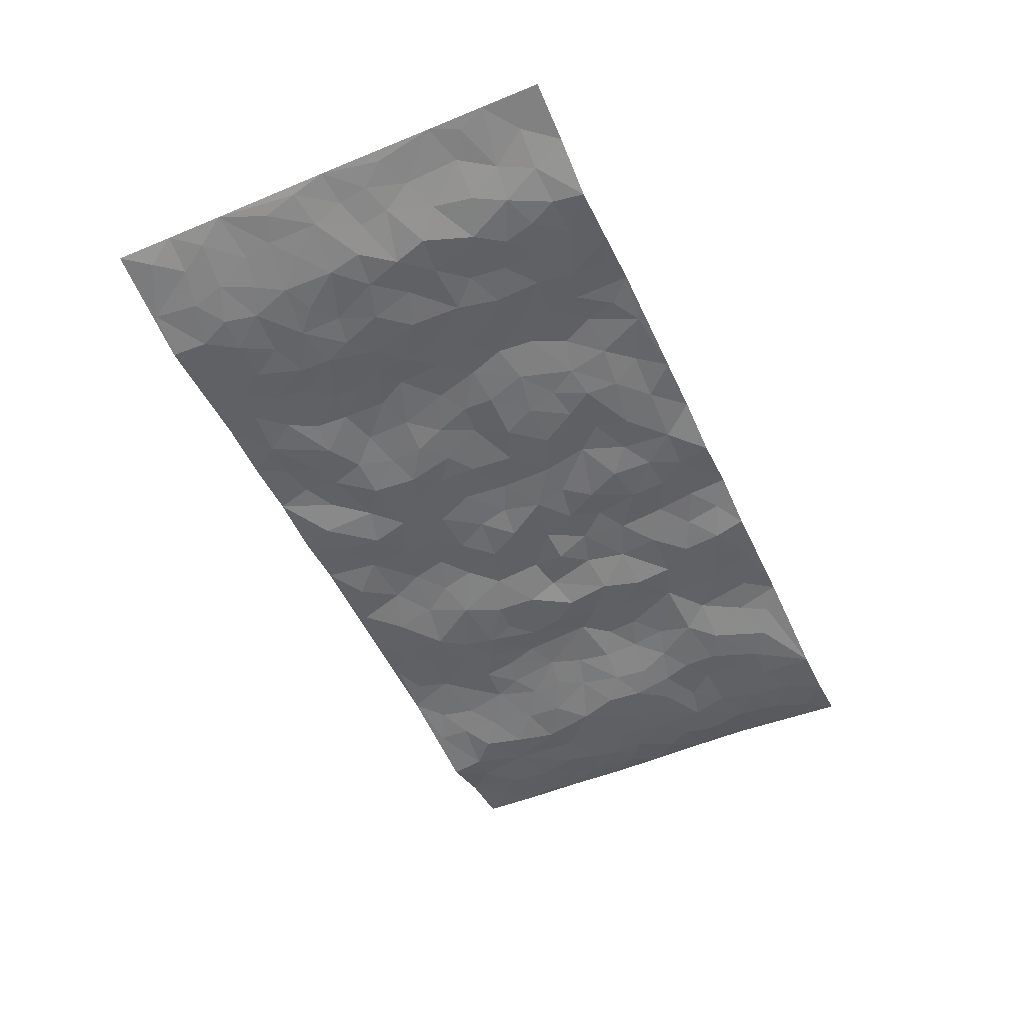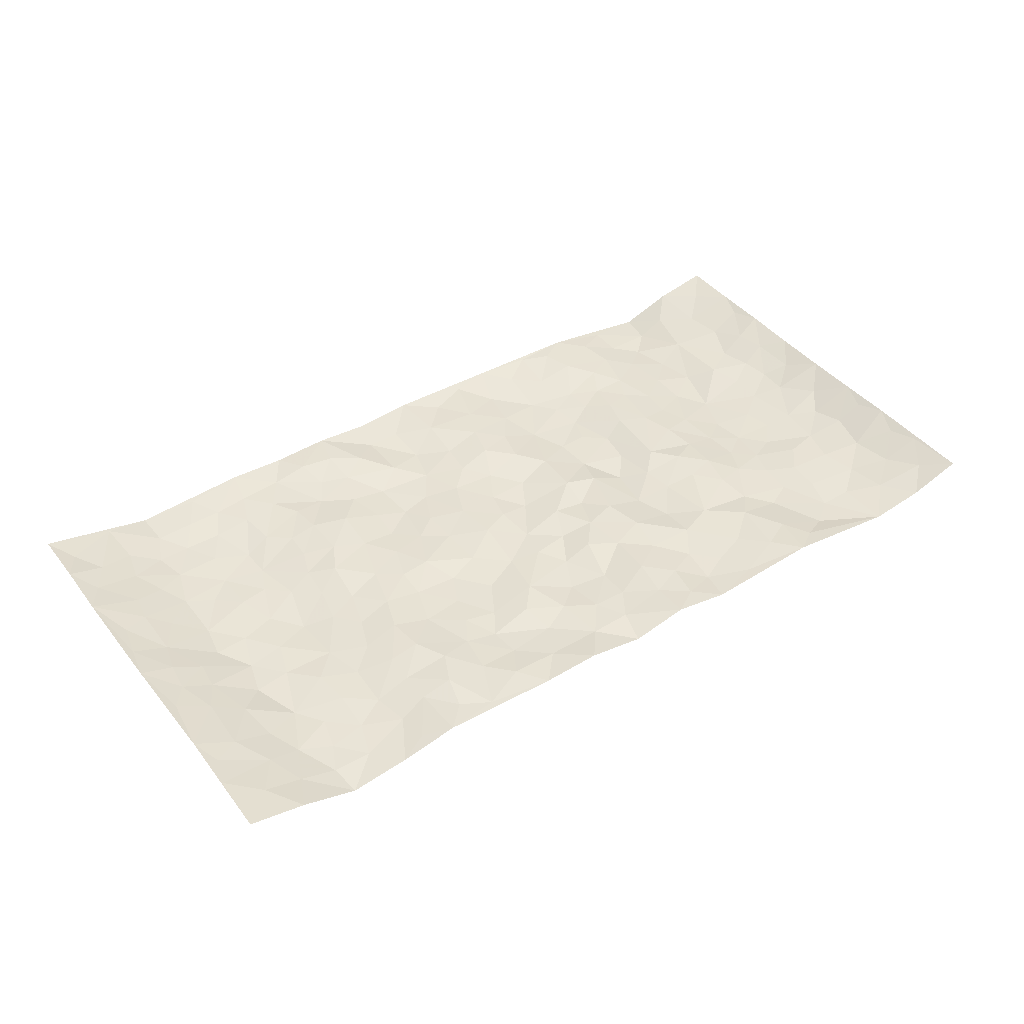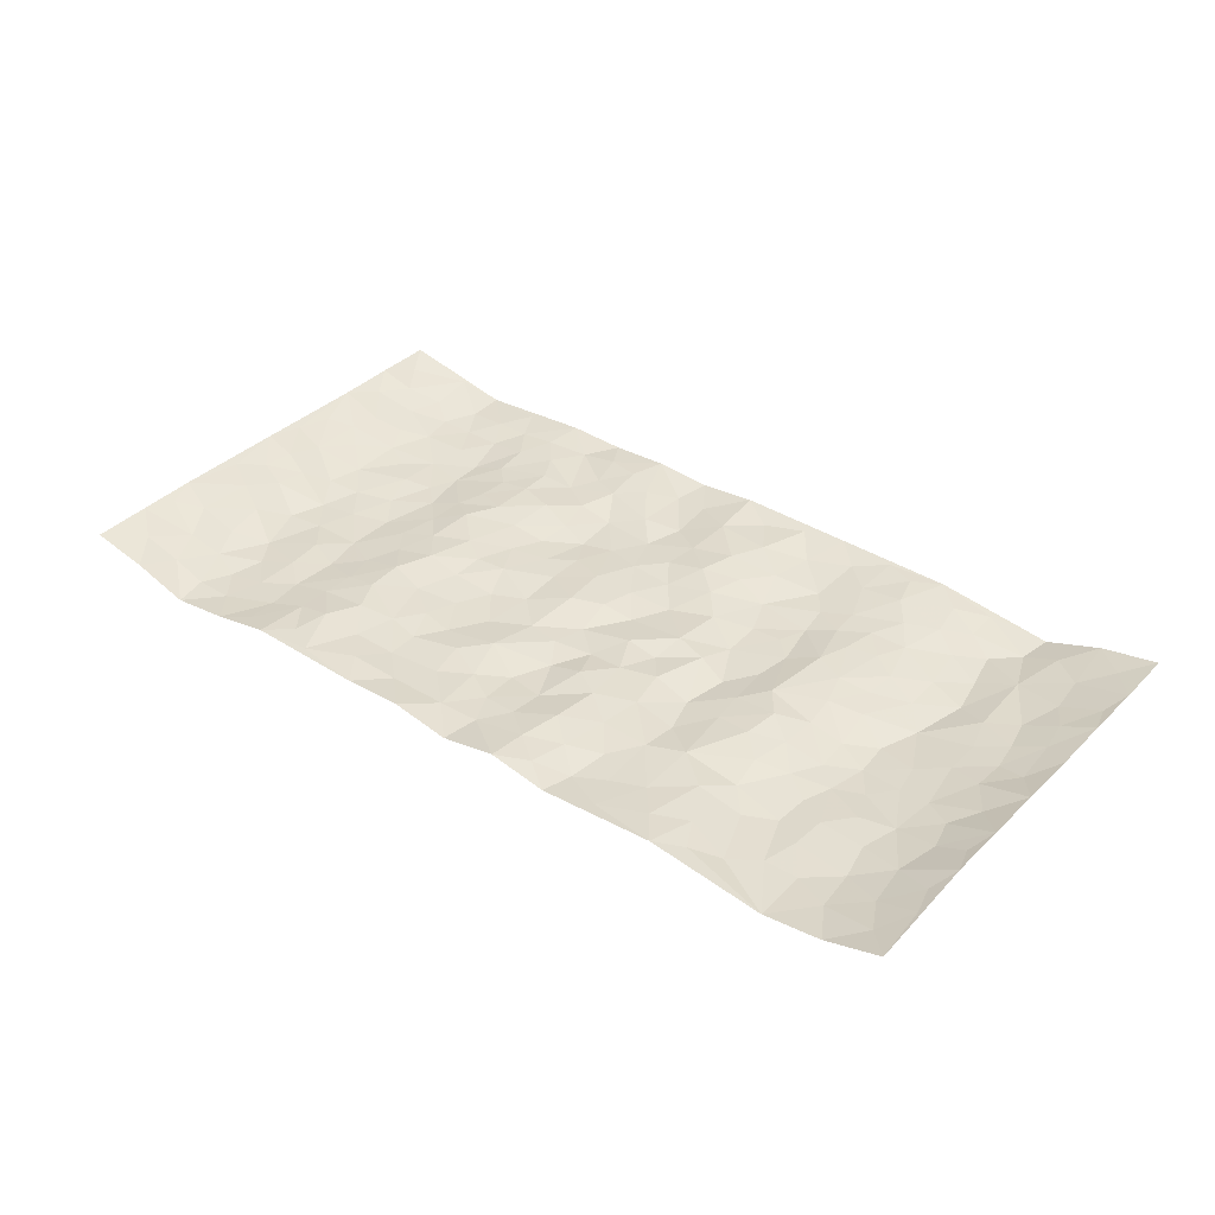
<metadata>
{"format":"obj","ext":"obj","renderer":"f3d","projection":"perspective","resolution":1024,"background":"white","views":[{"elev":-51.5,"azim":114.3,"up":"+Z"},{"elev":41.9,"azim":145.5,"up":"+Z"},{"elev":36.8,"azim":-141.3,"up":"+Z"}]}
</metadata>
<code>
v -0.9745 0.0009913 0.0398
v -0.9795 0.9965 0.03987
v 0.9788 0.0009396 0.03752
v 0.9776 0.9983 0.03543
v -0.797 0.3928 -0.007499
v -0.9744 0.4996 0.03981
v -0.8578 0.3579 0.003145
v -0.0004908 0.002742 0.01341
v -0.9751 0.251 0.04004
v -0.9206 0.3382 0.02167
v -0.7363 0.00184 -0.02309
v -0.9754 0.1262 0.03863
v -0.7116 0.2927 -0.02099
v -0.853 0.002092 0.01763
v -0.8411 0.2888 0.0001947
v -0.4914 0.001346 0.008306
v -0.9554 0.1887 0.0311
v -0.294 0.1662 -0.01132
v -0.7764 0.3223 -0.004717
v -0.8621 0.1204 0.007655
v -0.9206 0.06398 0.0264
v -0.7952 0.06437 -0.003104
v -0.6729 0.1265 -0.02245
v -0.7254 0.07507 -0.0222
v -0.8733 0.2075 0.01033
v -0.908 0.2705 0.02069
v -0.7694 0.1771 -0.006378
v -0.6932 0.2093 -0.02234
v -0.8643 0.4878 0.002831
v -0.9751 0.3753 0.03847
v -0.7384 0.9988 -0.01171
v -0.5378 0.2219 -0.000622
v 0.2587 0.1576 0.003416
v -0.974 0.7473 0.0454
v -0.3685 0.3934 -0.005562
v -0.7848 0.7528 -0.007367
v -0.8028 0.8313 -0.008862
v -0.5823 0.4424 -0.007479
v -0.6007 0.6059 -0.01516
v -0.4926 0.9973 0.01485
v -0.9532 0.6854 0.03396
v -0.662 0.5625 -0.02354
v -0.3917 0.7538 0.003879
v -0.5101 0.2795 0.0002313
v -0.4604 0.2249 0.0006085
v -0.4963 0.162 0.005381
v -0.4501 0.637 0.007866
v -0.3676 0.5602 -0.0001336
v 0.1649 0.4743 -0.00242
v -0.3343 0.2206 -0.008947
v -0.2119 0.6106 0.004343
v -0.3763 0.6297 -0.0003149
v -0.3028 0.05703 0.001105
v -0.6286 0.7106 -0.01415
v -0.3957 0.194 -0.002547
v -0.8732 0.6172 0.00241
v -0.03915 0.3487 -0.000109
v 0.0562 0.3402 -0.0005807
v 0.2979 0.4513 -0.0005797
v -0.0959 0.5521 0.003148
v -0.1665 0.5561 -0.004164
v 0.09138 0.6313 -0.002523
v -0.6331 0.346 -0.01606
v -0.7498 0.5737 -0.01551
v -0.9496 0.8083 0.03231
v -0.561 0.1288 7.934e-05
v -0.3685 0.01208 0.008981
v -0.7958 0.4661 -0.009598
v -0.6179 0.1717 -0.0117
v -0.6154 0.01804 -0.007599
v -0.2456 0.002103 0.01099
v -0.6162 0.08779 -0.01053
v -0.5481 0.05277 0.002843
v -0.4324 0.03718 0.009888
v -0.452 0.104 0.009976
v -0.8925 0.6851 0.00875
v -0.9693 0.872 0.03926
v -0.7372 0.5089 -0.01693
v -0.002129 0.9986 -0.006393
v -0.8051 0.6749 -0.008489
v -0.5625 0.3148 -0.004302
v -0.5137 0.461 0.003312
v 0.00587 0.5719 -0.00619
v -0.05056 0.4837 -0.007551
v 0.002154 0.4206 0.0004838
v -0.1252 0.1284 0.01069
v -0.5706 0.6702 -0.008563
v -0.9146 0.5614 0.01494
v -0.7338 0.691 -0.008654
v -0.4493 0.2967 0.004247
v -0.6319 0.2668 -0.01331
v -0.5032 0.6888 0.0009053
v -0.1746 0.4857 0.007635
v -0.2632 0.4366 -0.008732
v -0.6483 0.6491 -0.01677
v -0.01151 0.1177 0.01068
v -0.4159 0.5107 0.01034
v -0.344 0.2881 -0.01091
v -0.243 0.504 0.002025
v -0.1814 0.3823 0.002415
v -0.9734 0.6229 0.04293
v -0.7065 0.6229 -0.01798
v -0.8146 0.5792 -0.007682
v -0.363 0.1099 0.00195
v -0.5225 0.5333 0.0005238
v -0.6831 0.4058 -0.02524
v -0.131 0.3249 0.008748
v -0.1501 0.2498 0.006343
v -0.5197 0.6119 0.002449
v 0.108 0.7296 0.004182
v -0.004767 0.2153 0.003448
v -0.07354 0.2741 0.0136
v 0.00365 0.289 0.002996
v -0.4294 0.3636 0.007544
v -0.1972 0.1839 0.0009851
v -0.6538 0.4877 -0.02558
v -0.5569 0.3811 -0.005019
v -0.4927 0.3914 0.005478
v -0.3091 0.5246 -0.01397
v -0.2591 0.3506 -0.009912
v -0.3569 0.4676 -0.005947
v -0.2263 0.2709 -0.009493
v -0.092 0.4119 -0.004451
v -0.5949 0.5316 -0.01502
v -0.09308 0.1986 0.01306
v -0.2136 0.09321 -0.002811
v -0.3992 0.258 -0.002571
v -0.9263 0.4375 0.0183
v -0.8674 0.4206 0.001902
v 0.09141 0.4232 0.00341
v 0.2071 0.2373 -0.01049
v 0.08166 0.5178 0.007059
v 0.01819 0.4889 0.00333
v 0.1656 0.3932 -0.003862
v 0.7964 0.4965 -0.01058
v 0.2199 0.4341 -0.004022
v 0.2657 0.3134 -0.002976
v 0.1594 0.568 -0.003792
v 0.1211 0.9979 0.01278
v -0.2938 0.6203 -0.01239
v 0.427 0.8793 0.01554
v 0.4936 0.9974 0.01291
v -0.215 0.7809 0.0008131
v -0.05996 0.8642 0.0005627
v -0.3226 0.3487 -0.007895
v -0.4607 0.5663 0.01231
v -0.07465 0.05321 0.005714
v -0.1586 0.02251 0.009019
v 0.1217 0.002849 0.001875
v 0.01206 0.8601 -0.002675
v -0.01781 0.7001 -0.008041
v 0.4227 0.1964 0.002334
v 0.3412 0.2895 0.007325
v 0.5938 0.5258 -0.0204
v 0.5269 0.5464 -0.00887
v 0.4568 0.1352 -0.0006956
v 0.525 0.2274 -0.004222
v 0.4156 0.3613 0.008965
v 0.02167 0.6414 -0.001918
v -0.06017 0.6278 -0.003579
v -0.1473 0.7293 0.006053
v -0.08669 0.6931 0.006461
v -0.06171 0.7913 -0.00489
v -0.1374 0.6329 0.004396
v 0.02009 0.775 -0.01077
v 0.2452 0.9984 0.007886
v -0.02032 0.9267 0.00051
v -0.2703 0.8463 -0.004707
v -0.2008 0.8801 0.005122
v -0.3169 0.781 -0.0004726
v -0.2458 0.9988 -0.002121
v -0.2293 0.6959 0.004466
v -0.3189 0.7008 -0.00986
v -0.141 0.8293 0.01203
v -0.1237 0.998 0.0178
v 0.2183 0.7465 -0.005458
v 0.1734 0.6679 -0.008033
v 0.3279 0.5951 -0.002379
v 0.261 0.5234 0.003391
v 0.2666 0.6659 -0.006728
v 0.4268 0.7434 0.01246
v 0.3574 0.6829 -0.0007774
v 0.2868 0.7332 -0.001853
v 0.06714 0.9292 -0.0005629
v 0.07783 0.8233 -0.001401
v 0.1448 0.8581 -0.005136
v 0.2511 0.8734 -0.001268
v 0.3231 0.7932 0.001631
v 0.2321 0.5955 -0.008837
v -0.8844 0.8666 0.008795
v -0.6845 0.8171 -0.009632
v -0.8712 0.774 0.005009
v -0.861 0.9979 0.00429
v -0.9237 0.9385 0.0207
v -0.8139 0.9211 -0.003306
v -0.7363 0.8856 -0.012
v -0.6079 0.9299 -0.01006
v -0.6647 0.8863 -0.01307
v -0.6893 0.7459 -0.007926
v -0.5623 0.8145 -0.01366
v -0.6242 0.7814 -0.01591
v -0.5146 0.9001 0.004897
v -0.3937 0.8777 0.002926
v -0.5485 0.9596 0.004475
v -0.4676 0.8154 0.004564
v -0.4455 0.9354 0.009688
v -0.3474 0.9726 0.002279
v -0.5137 0.7607 -0.007078
v -0.3221 0.9013 -0.003028
v -0.2597 0.9308 -0.007819
v 0.1562 0.7855 0.003124
v 0.2556 0.8044 -0.005058
v 0.1877 0.9332 0.002795
v 0.3947 0.8115 0.01322
v 0.3388 0.8804 0.006873
v 0.3837 0.9819 0.01039
v 0.2896 0.9373 0.01001
v 0.4445 0.9473 0.009945
v 0.3816 0.493 0.005394
v 0.3265 0.5289 0.002078
v 0.4857 0.6037 -0.002658
v 0.4343 0.6638 0.009297
v 0.4075 0.5878 0.007398
v 0.353 0.1904 -0.004276
v 0.4833 0.3344 0.0006232
v 0.4613 0.5222 -0.0001387
v 0.3474 0.3878 0.003559
v -0.1255 0.9144 0.01084
v -0.1852 0.9577 0.008533
v 0.3197 0.1332 -0.0003826
v 0.6141 0.01462 -0.003067
v 0.2003 0.3335 -0.01191
v 0.2715 0.3848 -0.006617
v 0.5856 0.2474 -0.01659
v 0.7381 0.9975 -0.02595
v 0.9796 0.2497 0.03449
v 0.4947 0.8114 0.002138
v 0.7223 0.4868 -0.01605
v 0.4912 0.7462 0.003189
v 0.9795 0.5001 0.03661
v 0.6722 0.2939 -0.01681
v 0.511 0.4675 -0.006911
v 0.7819 0.3105 -0.009978
v 0.5632 0.4153 -0.01468
v 0.491 0.002306 0.006582
v 0.08787 0.2524 -0.005805
v 0.5066 0.07712 -0.001517
v 0.1331 0.3193 -0.006839
v 0.4176 0.2664 0.006547
v 0.8765 0.2646 0.01113
v 0.6446 0.4613 -0.01858
v 0.58 0.0822 -0.005673
v 0.4514 0.4257 0.007914
v 0.6098 0.3715 -0.01652
v 0.2858 0.2326 -0.0009345
v 0.4799 0.2714 0.0004014
v 0.2633 0.07932 0.01238
v 0.3668 0.002474 0.002675
v 0.244 0.002973 0.009114
v 0.199 0.1152 0.008798
v 0.06589 0.1698 -0.006915
v 0.1427 0.1903 0.001676
v 0.6147 0.1474 -0.01324
v 0.7813 0.4224 -0.01243
v 0.7517 0.2207 -0.01195
v 0.6536 0.08096 -0.007391
v 0.6723 0.3844 -0.0131
v 0.7216 0.339 -0.01505
v 0.8885 0.3257 0.01339
v 0.75 0.567 -0.01928
v 0.695 0.1454 -0.01492
v 0.767 0.1495 -0.01213
v 0.8438 0.3672 0.002129
v 0.9446 0.3493 0.02354
v 0.8894 0.4383 0.01197
v 0.5842 0.3127 -0.01681
v 0.8238 0.1056 -0.0009965
v 0.3322 0.06404 0.00881
v 0.4115 0.06898 -0.001657
v 0.06966 0.07814 -0.0004381
v 0.1416 0.07272 -0.00551
v 0.9765 0.7493 0.04053
v 0.735 0.07907 -0.0125
v 0.658 0.2156 -0.01373
v 0.9627 0.4246 0.02937
v 0.9088 0.5088 0.02099
v 0.812 0.2499 -0.002847
v 0.5348 0.1484 -0.003613
v 0.7372 0.001265 -0.01144
v 0.5049 0.3937 -0.002524
v 0.9412 0.06308 0.02446
v 0.9785 0.1253 0.03745
v 0.8432 0.1799 0.001524
v 0.9005 0.1238 0.01573
v 0.8314 0.008749 0.007144
v 0.9393 0.1875 0.02256
v 0.6696 0.5551 -0.01539
v 0.696 0.632 -0.01659
v 0.5883 0.6356 -0.01401
v 0.8288 0.6904 0.001075
v 0.6357 0.7709 -0.009878
v 0.9574 0.6247 0.03222
v 0.7727 0.641 -0.01801
v 0.8575 0.5946 0.009264
v 0.7381 0.7429 -0.0205
v 0.8493 0.53 0.006024
v 0.9178 0.5739 0.02214
v 0.8925 0.6588 0.02105
v 0.6441 0.6917 -0.01018
v 0.5687 0.7236 -0.01149
v 0.5124 0.6742 -0.003675
v 0.855 0.8519 0.008623
v 0.7165 0.8704 -0.02169
v 0.8161 0.7759 -0.005506
v 0.8972 0.7773 0.02257
v 0.7852 0.8434 -0.01423
v 0.9743 0.8738 0.0373
v 0.6984 0.8017 -0.01882
v 0.9534 0.811 0.03302
v 0.7463 0.9308 -0.02082
v 0.8564 0.9981 0.01099
v 0.6152 0.9981 -0.009985
v 0.824 0.9254 -0.00194
v 0.9072 0.9278 0.02282
v 0.6653 0.934 -0.01822
v 0.5601 0.901 -0.006845
v 0.4952 0.8806 0.00377
v 0.5542 0.9691 -0.0002243
v 0.5734 0.8215 -0.01049
v 0.6403 0.8602 -0.01424
f 29 6 128
f 12 21 20
f 26 10 9
f 55 45 46
f 27 19 15
f 26 9 17
f 101 6 88
f 12 1 21
f 7 15 19
f 125 86 96
f 84 123 85
f 129 29 128
f 25 27 15
f 12 20 17
f 73 75 66
f 22 14 11
f 26 17 25
f 9 12 17
f 25 15 26
f 5 129 7
f 52 146 48
f 55 18 50
f 7 19 5
f 20 27 25
f 124 82 105
f 41 76 34
f 20 14 22
f 14 20 21
f 14 21 1
f 24 22 11
f 24 27 22
f 72 66 69
f 69 32 91
f 70 24 11
f 24 23 27
f 17 20 25
f 27 20 22
f 10 15 7
f 10 26 15
f 23 28 27
f 27 13 19
f 28 23 69
f 13 27 28
f 119 121 94
f 10 7 129
f 6 30 128
f 9 10 30
f 36 192 80
f 80 102 89
f 118 81 44
f 64 103 78
f 115 126 86
f 45 32 46
f 91 63 13
f 129 68 29
f 95 87 54
f 95 54 199
f 202 40 204
f 82 97 105
f 29 88 6
f 18 55 104
f 148 126 71
f 38 82 124
f 50 18 122
f 117 82 38
f 5 19 106
f 82 117 118
f 80 64 102
f 127 45 55
f 194 77 190
f 98 35 114
f 39 124 105
f 127 50 98
f 106 19 13
f 66 75 46
f 39 95 42
f 63 117 38
f 95 89 102
f 101 56 76
f 51 140 99
f 18 53 126
f 62 83 132
f 45 127 90
f 112 113 57
f 103 29 68
f 130 85 58
f 109 39 105
f 35 94 121
f 113 246 58
f 151 165 163
f 120 100 94
f 114 127 98
f 192 190 65
f 95 39 87
f 36 191 37
f 67 104 74
f 56 101 88
f 13 63 106
f 192 34 76
f 268 241 243
f 108 115 125
f 93 84 60
f 133 84 85
f 156 288 157
f 101 76 41
f 80 103 64
f 105 97 146
f 99 61 51
f 92 109 47
f 125 96 111
f 158 227 153
f 75 104 55
f 69 66 32
f 81 91 32
f 106 78 68
f 42 64 78
f 77 34 65
f 24 70 72
f 75 73 16
f 16 71 67
f 2 34 77
f 13 28 91
f 103 56 88
f 56 80 76
f 72 69 23
f 11 16 70
f 16 73 70
f 16 67 74
f 115 18 126
f 24 72 23
f 73 72 70
f 16 74 75
f 72 73 66
f 32 45 44
f 84 83 60
f 66 46 32
f 78 106 116
f 117 63 81
f 67 53 104
f 103 68 78
f 69 91 28
f 36 80 89
f 106 38 116
f 106 68 5
f 81 118 117
f 62 132 138
f 32 44 81
f 53 67 71
f 57 58 85
f 123 100 107
f 93 60 61
f 33 230 224
f 8 96 147
f 132 133 130
f 140 48 119
f 93 100 123
f 122 98 50
f 164 60 160
f 53 71 126
f 125 112 108
f 193 194 195
f 75 55 46
f 63 91 81
f 56 103 80
f 196 198 31
f 18 104 53
f 121 48 97
f 38 106 63
f 118 97 82
f 97 35 121
f 51 172 140
f 130 134 49
f 87 39 109
f 288 252 263
f 97 114 35
f 47 43 92
f 57 113 58
f 248 130 58
f 34 101 41
f 114 90 127
f 116 124 42
f 145 94 35
f 118 114 97
f 167 79 175
f 98 145 35
f 85 123 57
f 43 47 52
f 199 36 89
f 42 78 116
f 159 83 62
f 88 29 103
f 74 104 75
f 118 44 90
f 173 140 172
f 42 95 102
f 190 192 37
f 65 190 77
f 89 95 199
f 125 111 112
f 92 87 109
f 18 115 122
f 177 180 176
f 112 57 107
f 109 105 146
f 93 94 100
f 285 286 275
f 96 86 147
f 137 232 131
f 57 123 107
f 87 92 208
f 49 134 136
f 132 130 49
f 161 164 162
f 50 127 55
f 122 108 107
f 122 107 100
f 48 140 52
f 118 90 114
f 99 119 94
f 123 84 93
f 36 37 192
f 48 121 119
f 120 122 100
f 39 42 124
f 38 124 116
f 248 58 246
f 44 45 90
f 98 122 120
f 146 52 47
f 94 93 99
f 168 209 170
f 212 183 188
f 202 197 200
f 42 102 64
f 107 108 112
f 99 93 61
f 8 280 96
f 112 111 113
f 125 115 86
f 115 108 122
f 128 30 10
f 5 68 129
f 10 129 128
f 132 49 138
f 83 84 133
f 130 133 85
f 83 133 132
f 248 134 130
f 156 152 224
f 151 110 165
f 212 186 211
f 153 224 249
f 254 251 244
f 246 261 262
f 225 158 249
f 49 136 179
f 185 184 150
f 214 188 181
f 181 188 182
f 161 163 174
f 143 170 172
f 110 211 185
f 184 79 167
f 174 228 169
f 62 110 159
f 163 150 144
f 210 169 229
f 170 143 168
f 176 211 110
f 98 120 145
f 94 145 120
f 48 146 97
f 109 146 47
f 148 86 126
f 147 86 148
f 71 8 148
f 8 147 148
f 244 276 254
f 232 136 134
f 174 143 161
f 60 83 160
f 163 162 151
f 159 160 83
f 261 281 262
f 259 281 149
f 219 220 59
f 246 113 111
f 33 255 131
f 157 256 152
f 137 255 153
f 230 278 279
f 262 260 33
f 154 155 242
f 131 255 137
f 248 131 232
f 281 280 149
f 259 258 278
f 220 179 59
f 159 151 160
f 162 160 151
f 164 61 60
f 228 174 144
f 144 174 163
f 159 110 151
f 161 172 164
f 186 184 185
f 161 162 163
f 61 164 51
f 160 162 164
f 187 217 213
f 150 163 165
f 205 202 200
f 79 184 139
f 170 43 173
f 174 169 143
f 161 143 172
f 167 144 150
f 176 180 183
f 172 170 173
f 223 226 221
f 185 150 165
f 99 140 119
f 207 206 203
f 172 51 164
f 43 52 173
f 173 52 140
f 167 175 228
f 228 229 169
f 210 168 169
f 177 110 62
f 189 138 179
f 62 138 177
f 136 232 233
f 181 182 222
f 150 184 167
f 178 180 189
f 49 179 138
f 177 138 189
f 180 178 182
f 178 179 220
f 307 308 304
f 222 223 221
f 215 187 188
f 176 183 212
f 187 213 186
f 214 215 188
f 185 211 186
f 237 181 239
f 182 188 183
f 110 185 165
f 216 215 141
f 211 176 212
f 182 183 180
f 176 110 177
f 213 184 186
f 178 189 179
f 177 189 180
f 195 190 37
f 197 198 200
f 195 194 190
f 34 192 65
f 80 192 76
f 37 196 195
f 194 2 77
f 193 2 194
f 196 37 191
f 31 193 195
f 198 196 191
f 31 195 196
f 199 201 191
f 197 204 31
f 198 191 201
f 31 198 197
f 201 199 54
f 36 199 191
f 54 208 201
f 208 43 205
f 208 54 87
f 198 201 200
f 206 205 203
f 43 170 203
f 210 207 209
f 40 202 206
f 31 204 40
f 197 202 204
f 208 205 200
f 43 203 205
f 205 206 202
f 203 209 207
f 171 40 207
f 40 206 207
f 208 200 201
f 43 208 92
f 170 209 203
f 168 143 169
f 207 210 171
f 168 210 209
f 188 187 212
f 212 187 186
f 166 139 213
f 184 213 139
f 237 214 181
f 215 214 141
f 216 141 218
f 213 217 166
f 142 166 216
f 217 216 166
f 187 215 217
f 216 217 215
f 237 141 214
f 142 216 218
f 223 222 182
f 179 136 59
f 223 220 219
f 267 238 251
f 237 327 141
f 223 182 178
f 158 290 253
f 220 223 178
f 59 233 227
f 233 59 136
f 248 246 131
f 153 249 158
f 251 254 267
f 223 219 226
f 111 261 246
f 297 251 238
f 276 256 157
f 167 228 144
f 229 228 175
f 175 171 229
f 229 171 210
f 260 257 33
f 265 271 272
f 266 289 283
f 269 243 250
f 249 224 152
f 266 283 271
f 227 233 137
f 253 227 158
f 325 313 320
f 135 264 275
f 310 329 239
f 270 298 297
f 249 256 225
f 275 273 269
f 311 222 221
f 155 154 299
f 234 276 157
f 310 311 299
f 222 239 181
f 221 226 155
f 266 263 252
f 242 290 244
f 264 273 275
f 273 264 243
f 242 244 154
f 276 290 225
f 288 234 157
f 240 282 302
f 275 286 306
f 225 290 158
f 234 263 284
f 241 254 276
f 233 232 137
f 137 153 227
f 264 135 238
f 244 251 154
f 260 259 257
f 227 253 219
f 33 224 255
f 154 297 299
f 240 302 307
f 297 154 251
f 264 268 243
f 253 226 219
f 271 284 263
f 277 294 293
f 290 242 253
f 241 234 284
f 59 227 219
f 242 155 226
f 252 245 231
f 157 152 156
f 257 230 33
f 152 256 249
f 278 230 257
f 262 33 131
f 224 153 255
f 259 278 257
f 134 248 232
f 230 279 224
f 96 261 111
f 261 96 280
f 280 281 261
f 246 262 131
f 252 247 245
f 268 267 241
f 283 277 272
f 288 247 252
f 275 274 285
f 295 291 294
f 267 268 264
f 263 234 288
f 309 310 299
f 290 276 244
f 283 272 271
f 267 254 241
f 265 243 241
f 236 240 285
f 297 238 270
f 303 305 298
f 241 276 234
f 221 155 299
f 272 277 293
f 250 243 287
f 286 285 240
f 284 271 265
f 271 263 266
f 295 3 291
f 225 256 276
f 241 284 265
f 289 266 231
f 3 292 291
f 321 235 323
f 293 294 296
f 279 278 258
f 245 279 258
f 279 156 224
f 260 281 259
f 280 8 149
f 262 281 260
f 231 266 252
f 267 264 238
f 306 304 270
f 283 289 295
f 243 269 273
f 236 269 250
f 294 292 296
f 274 236 285
f 269 274 275
f 250 287 293
f 245 289 231
f 236 274 269
f 156 279 247
f 242 226 253
f 247 279 245
f 243 265 287
f 288 156 247
f 265 272 293
f 296 292 236
f 293 287 265
f 295 294 277
f 277 283 295
f 236 250 296
f 289 3 295
f 292 294 291
f 293 296 250
f 300 304 308
f 325 320 235
f 329 330 326
f 270 304 303
f 270 303 298
f 309 305 301
f 135 306 270
f 299 297 298
f 298 309 299
f 238 135 270
f 300 314 305
f 303 300 305
f 304 306 307
f 300 303 304
f 282 319 315
f 322 325 235
f 275 306 135
f 307 306 286
f 240 307 286
f 308 307 302
f 302 282 308
f 308 282 315
f 305 309 298
f 310 309 301
f 310 301 329
f 310 239 311
f 222 311 239
f 299 311 221
f 319 312 315
f 312 323 316
f 301 305 318
f 305 314 316
f 300 308 315
f 316 314 312
f 312 314 315
f 315 314 300
f 323 312 324
f 316 313 318
f 282 4 317
f 330 313 325
f 4 321 324
f 235 320 323
f 282 317 319
f 312 319 317
f 326 325 322
f 316 320 313
f 316 318 305
f 142 218 327
f 327 218 141
f 316 323 320
f 324 312 317
f 4 324 317
f 321 323 324
f 318 313 330
f 328 326 322
f 326 327 329
f 329 327 237
f 326 328 327
f 322 142 328
f 327 328 142
f 329 237 239
f 301 318 330
f 326 330 325
f 330 329 301

</code>
